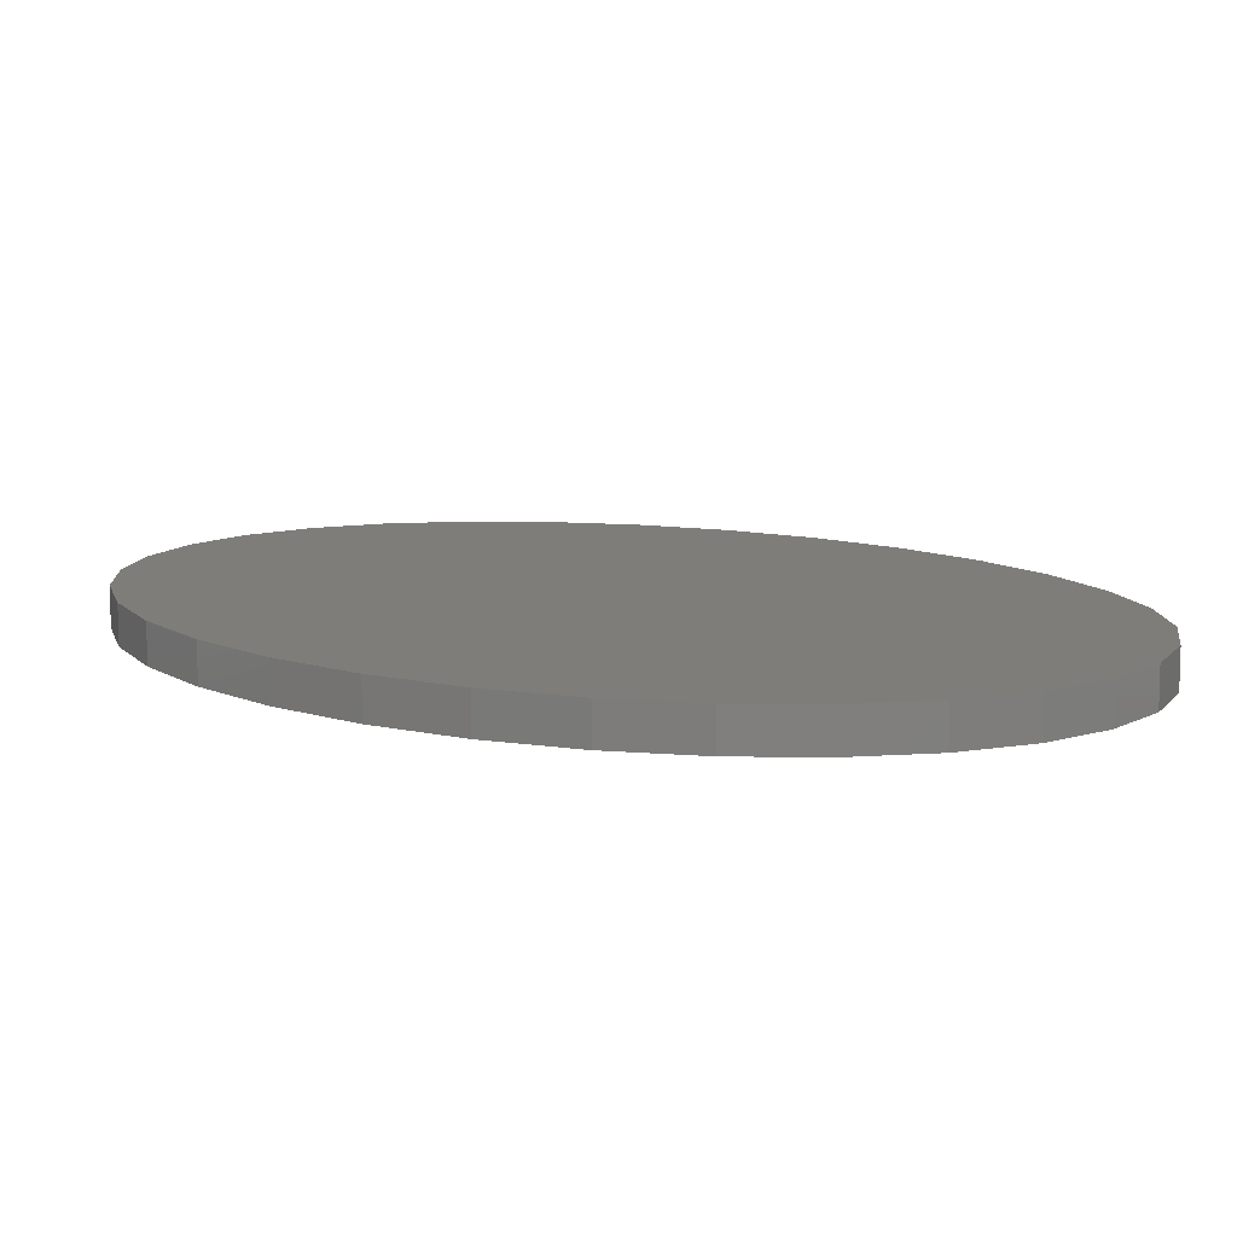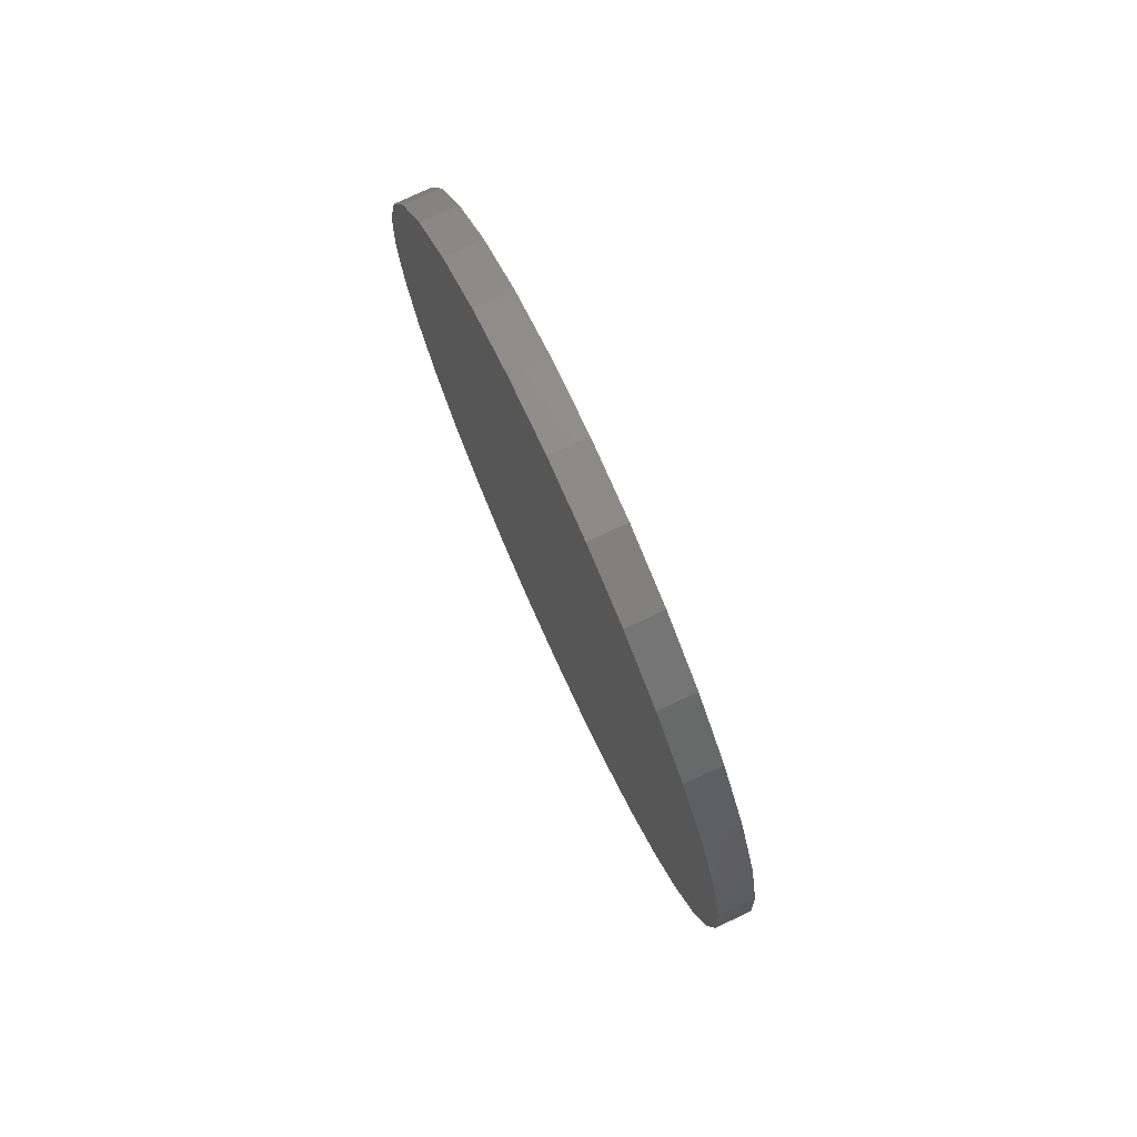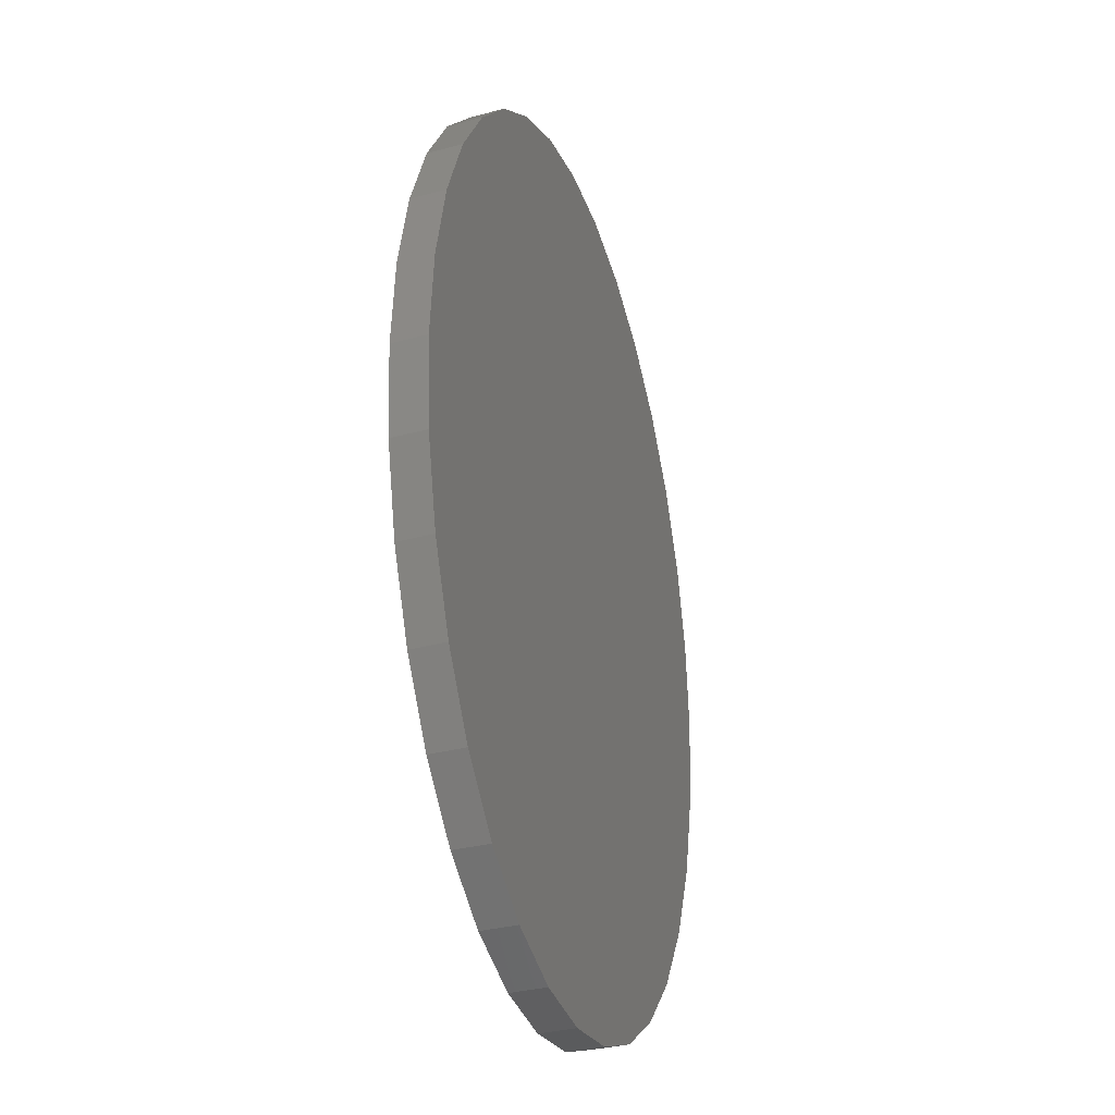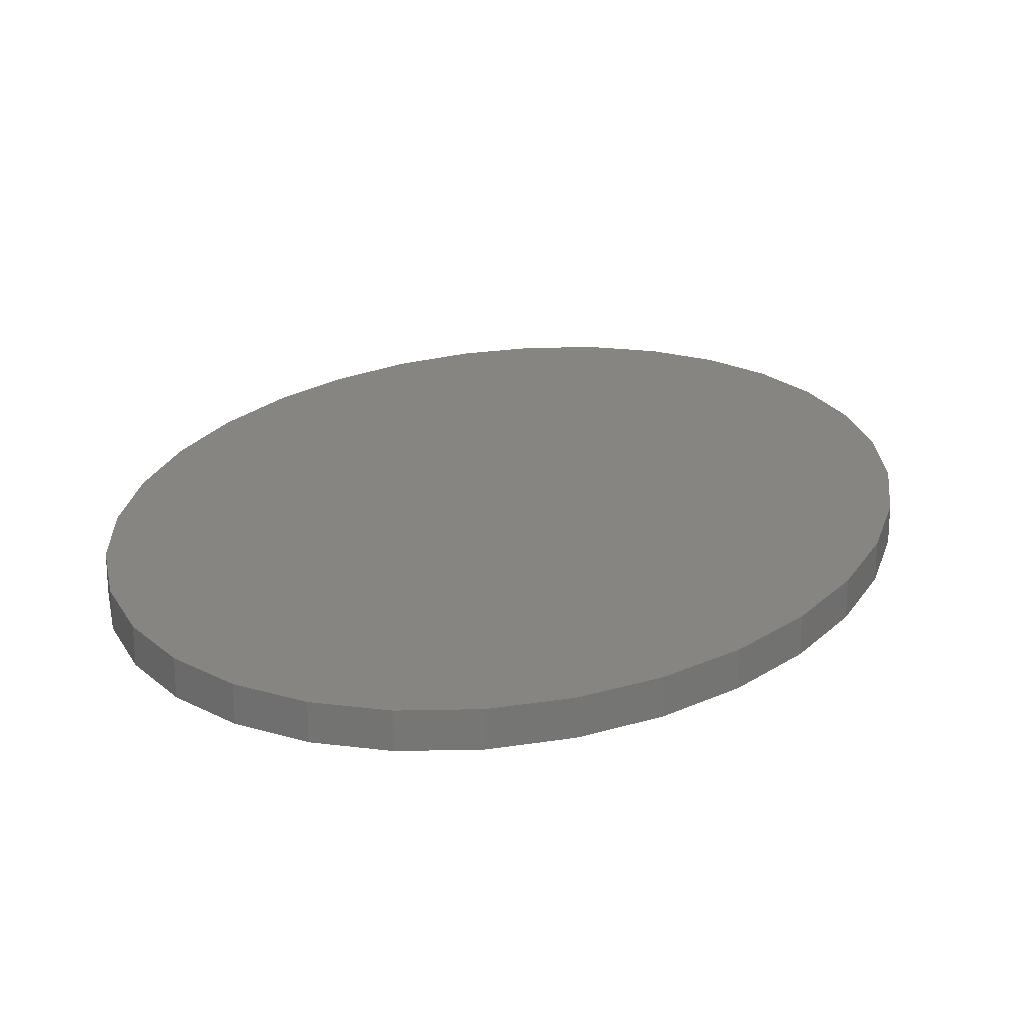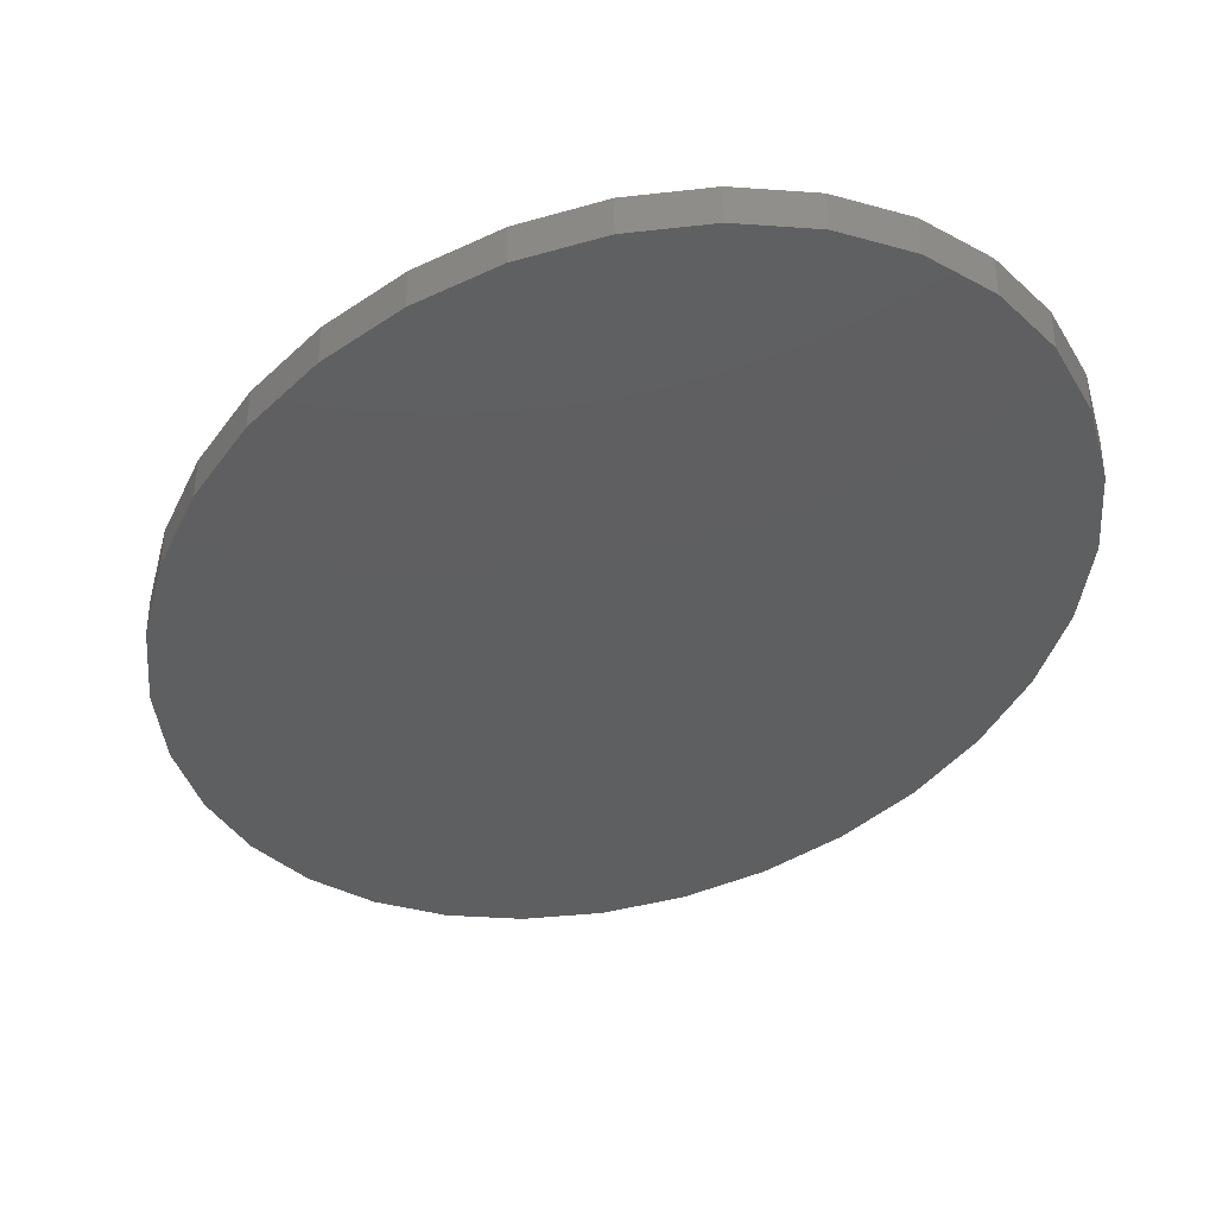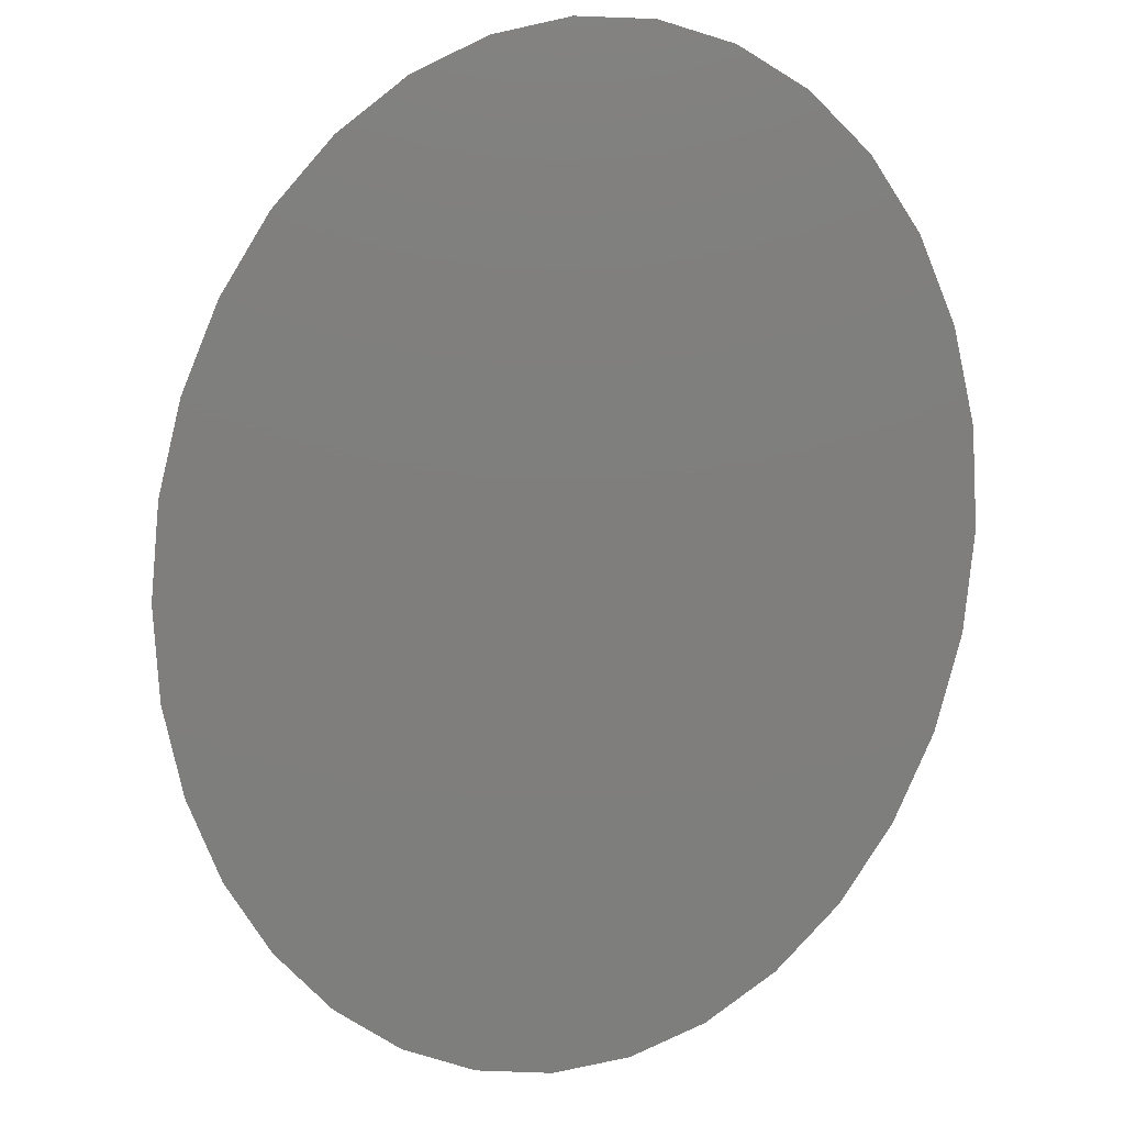
<metadata>
{"format":"stl","ext":"stl","renderer":"f3d","projection":"perspective","resolution":1024,"background":"white","views":[{"elev":10.2,"azim":-45.7,"up":"+Z"},{"elev":79.0,"azim":65.3,"up":"+Y"},{"elev":-33.0,"azim":-69.7,"up":"+Y"},{"elev":21.9,"azim":-160.1,"up":"+Z"},{"elev":-37.8,"azim":-27.2,"up":"+Z"},{"elev":-78.3,"azim":170.4,"up":"+Z"}]}
</metadata>
<code>
# stl→obj: 64 verts, 124 faces
v -11.48 36.96 3.001
v -11.48 36.96 0
v -16.67 33.26 0
v -16.67 33.26 3.001
v -5.853 -39.23 3.001
v -11.48 -36.96 3.001
v -11.48 -36.96 0
v -5.853 -39.23 0
v -5.853 39.23 3.001
v -5.853 39.23 0
v 0 40 3.001
v 0 40 0
v 29.42 7.804 3.001
v 30 0.0004997 3.001
v 30 0.0004997 0
v 29.42 7.804 0
v -16.67 -33.26 3.001
v -16.67 -33.26 0
v 5.853 39.23 3.001
v 5.853 39.23 0
v -21.21 -28.28 3.001
v -21.21 -28.28 0
v 11.48 36.96 0
v 16.67 33.26 0
v -21.21 28.29 0
v 21.21 28.29 0
v -24.95 22.22 0
v 24.95 22.22 0
v -27.72 15.31 0
v 27.72 15.31 0
v -29.42 7.804 0
v -30 0.0004997 0
v -24.95 -22.22 3.001
v -24.95 -22.22 0
v -27.72 -15.31 3.001
v -27.72 -15.31 0
v 29.42 -7.803 3.001
v 29.42 -7.803 0
v -29.42 -7.803 3.001
v -29.42 -7.803 0
v 11.48 36.96 3.001
v -30 0.0004997 3.001
v 27.72 -15.31 3.001
v 27.72 -15.31 0
v 16.67 33.26 3.001
v 24.95 -22.22 3.001
v 24.95 -22.22 0
v 21.21 28.29 3.001
v 21.21 -28.28 3.001
v 21.21 -28.28 0
v 16.67 -33.26 0
v 11.48 -36.96 0
v 5.853 -39.23 0
v 0 -40 0
v 24.95 22.22 3.001
v 16.67 -33.26 3.001
v 27.72 15.31 3.001
v 11.48 -36.96 3.001
v 5.853 -39.23 3.001
v 0 -40 3.001
v -21.21 28.29 3.001
v -24.95 22.22 3.001
v -27.72 15.31 3.001
v -29.42 7.804 3.001
f 1 2 3
f 1 3 4
f 5 6 7
f 5 7 8
f 9 10 2
f 9 2 1
f 11 12 10
f 11 10 9
f 13 14 15
f 13 15 16
f 6 17 18
f 6 18 7
f 19 20 12
f 19 12 11
f 21 22 18
f 21 18 17
f 12 20 10
f 2 10 20
f 20 23 2
f 3 2 23
f 23 24 3
f 25 3 24
f 24 26 25
f 27 25 26
f 26 28 27
f 29 27 28
f 28 30 29
f 31 29 30
f 30 16 31
f 32 31 16
f 32 16 15
f 33 34 22
f 33 22 21
f 35 36 34
f 35 34 33
f 37 38 15
f 37 15 14
f 39 40 36
f 39 36 35
f 41 23 20
f 41 20 19
f 42 32 40
f 42 40 39
f 43 44 38
f 43 38 37
f 45 24 23
f 45 23 41
f 46 47 44
f 46 44 43
f 45 48 26
f 45 26 24
f 49 50 47
f 49 47 46
f 40 32 15
f 40 15 38
f 40 38 44
f 47 36 44
f 50 34 47
f 51 22 50
f 52 18 51
f 53 7 52
f 54 8 53
f 7 53 8
f 18 52 7
f 22 51 18
f 34 50 22
f 36 47 34
f 40 44 36
f 48 55 28
f 48 28 26
f 56 51 50
f 56 50 49
f 55 57 30
f 55 30 28
f 57 13 16
f 57 16 30
f 58 52 51
f 58 51 56
f 59 53 52
f 59 52 58
f 60 54 53
f 60 53 59
f 11 9 19
f 41 19 9
f 9 1 41
f 45 41 1
f 1 4 45
f 48 45 4
f 4 61 48
f 55 48 61
f 61 62 55
f 57 55 62
f 62 63 57
f 13 57 63
f 63 64 13
f 14 13 64
f 14 64 42
f 54 60 5
f 54 5 8
f 60 59 5
f 6 5 59
f 59 58 6
f 17 6 58
f 58 56 17
f 21 17 56
f 56 49 21
f 33 21 49
f 49 46 33
f 35 33 46
f 46 43 35
f 39 35 43
f 43 37 39
f 42 39 37
f 42 37 14
f 64 31 32
f 64 32 42
f 63 29 31
f 63 31 64
f 62 27 29
f 62 29 63
f 61 25 27
f 61 27 62
f 4 3 25
f 4 25 61

</code>
